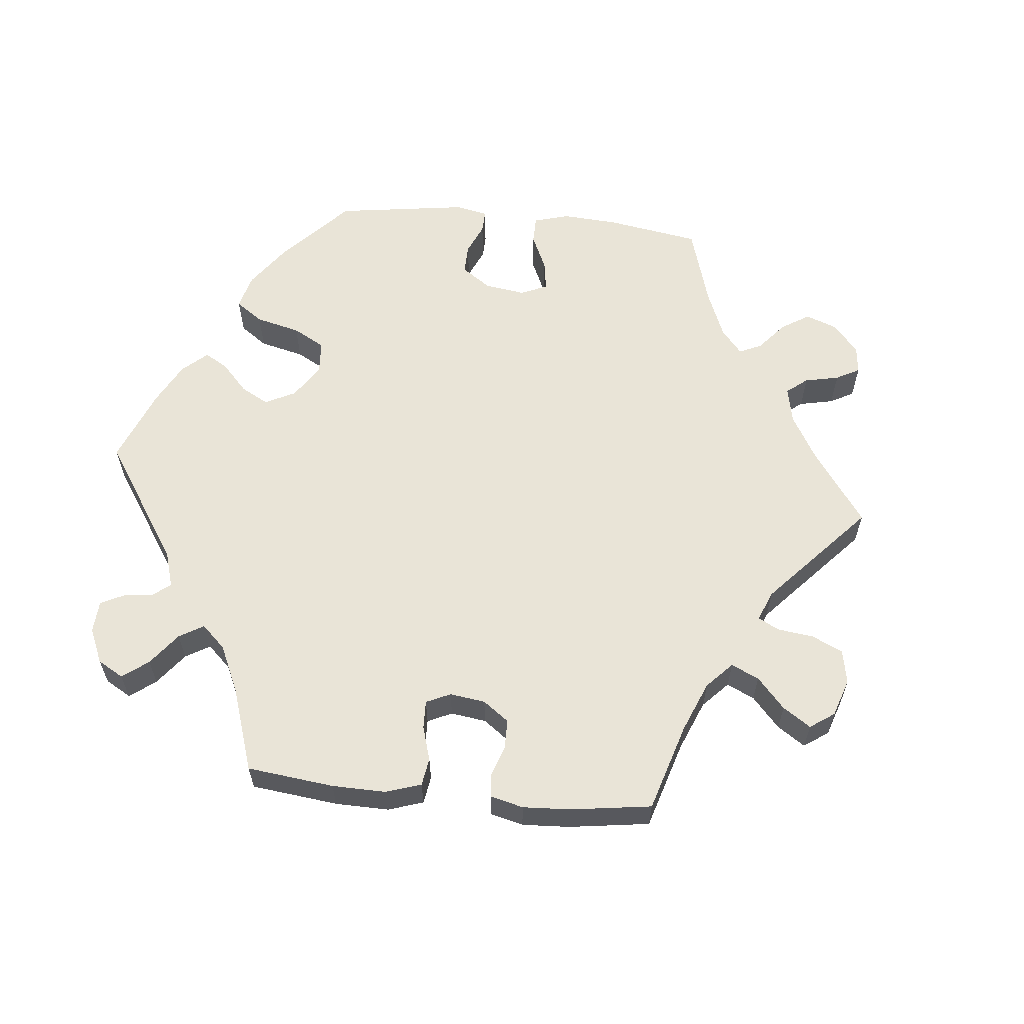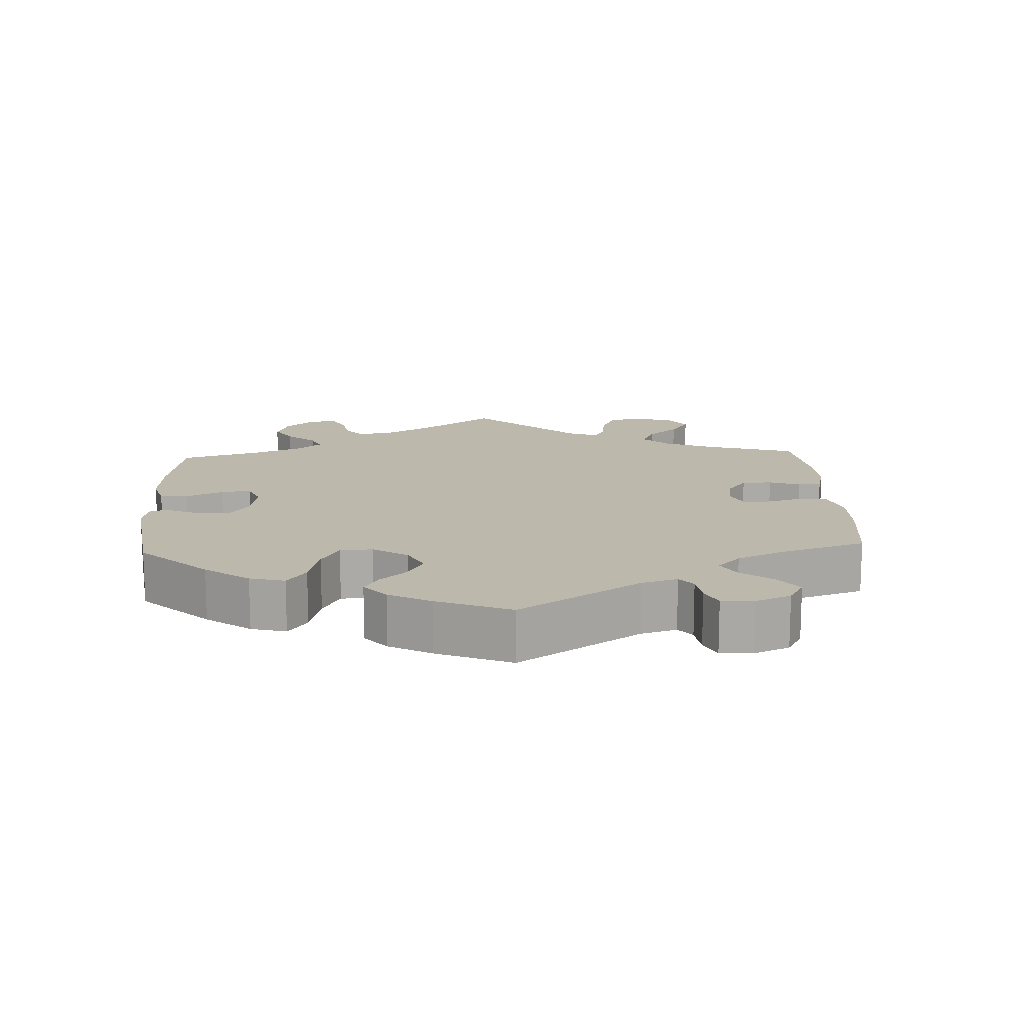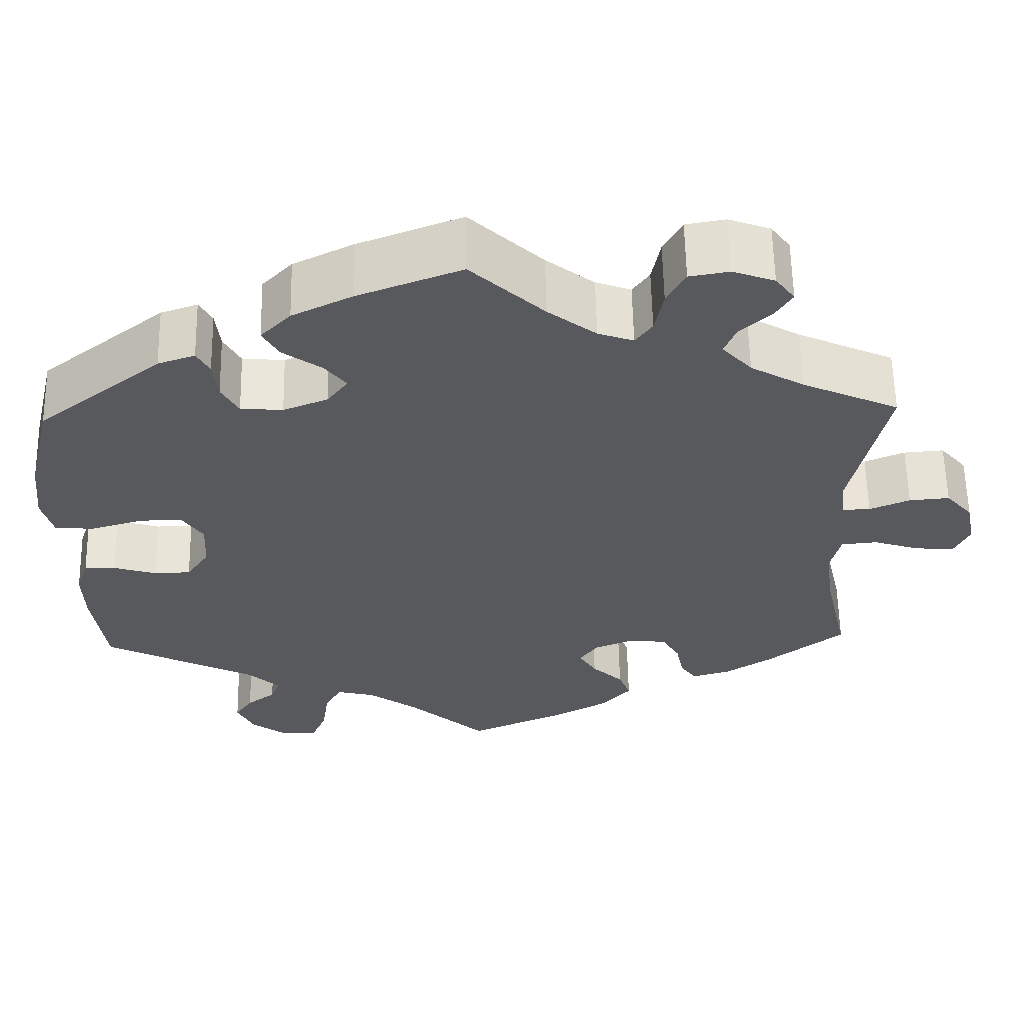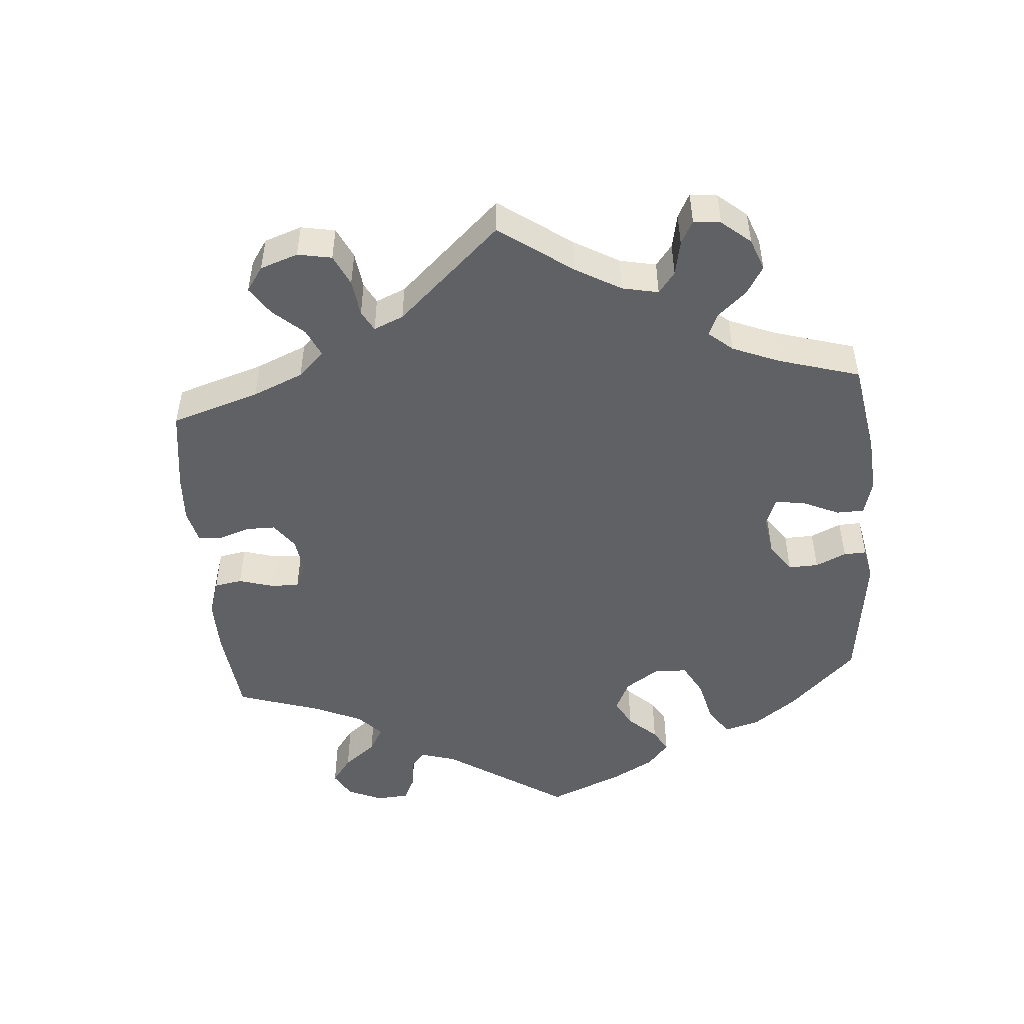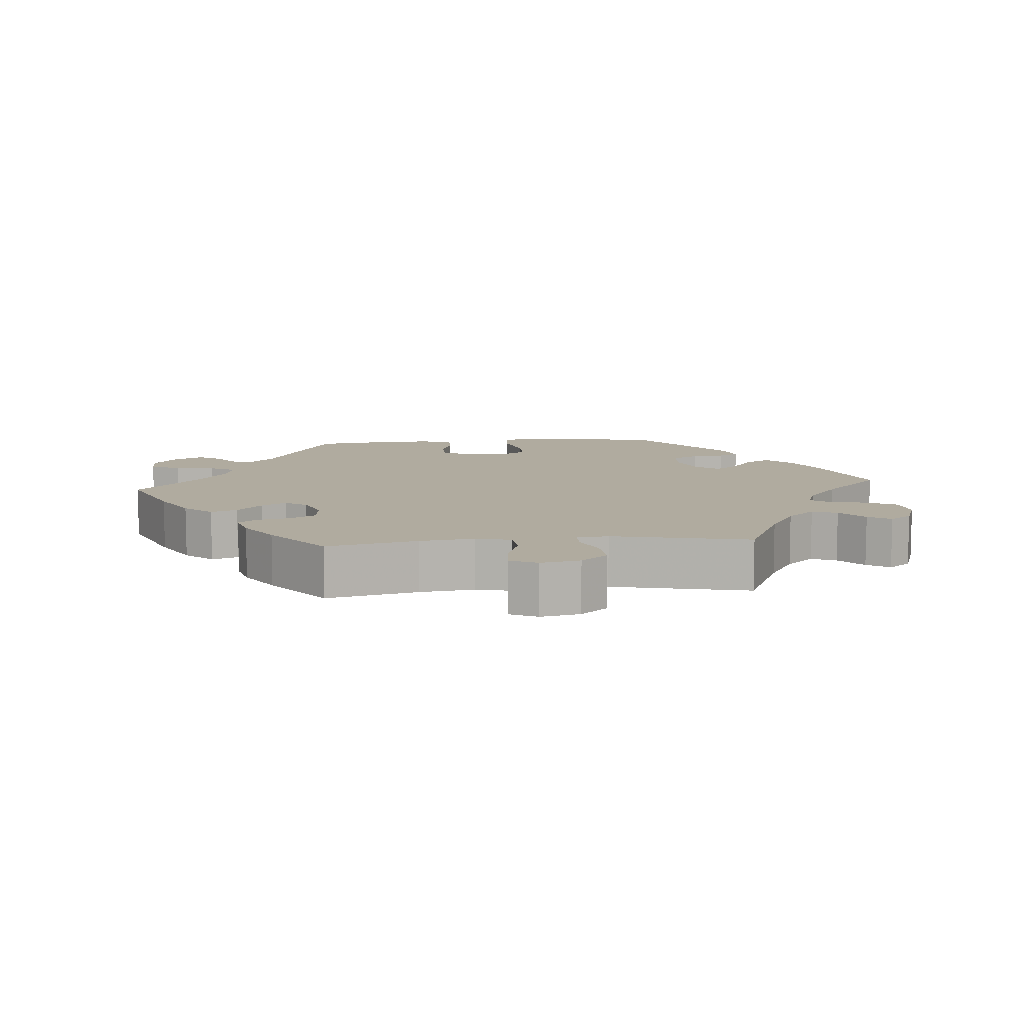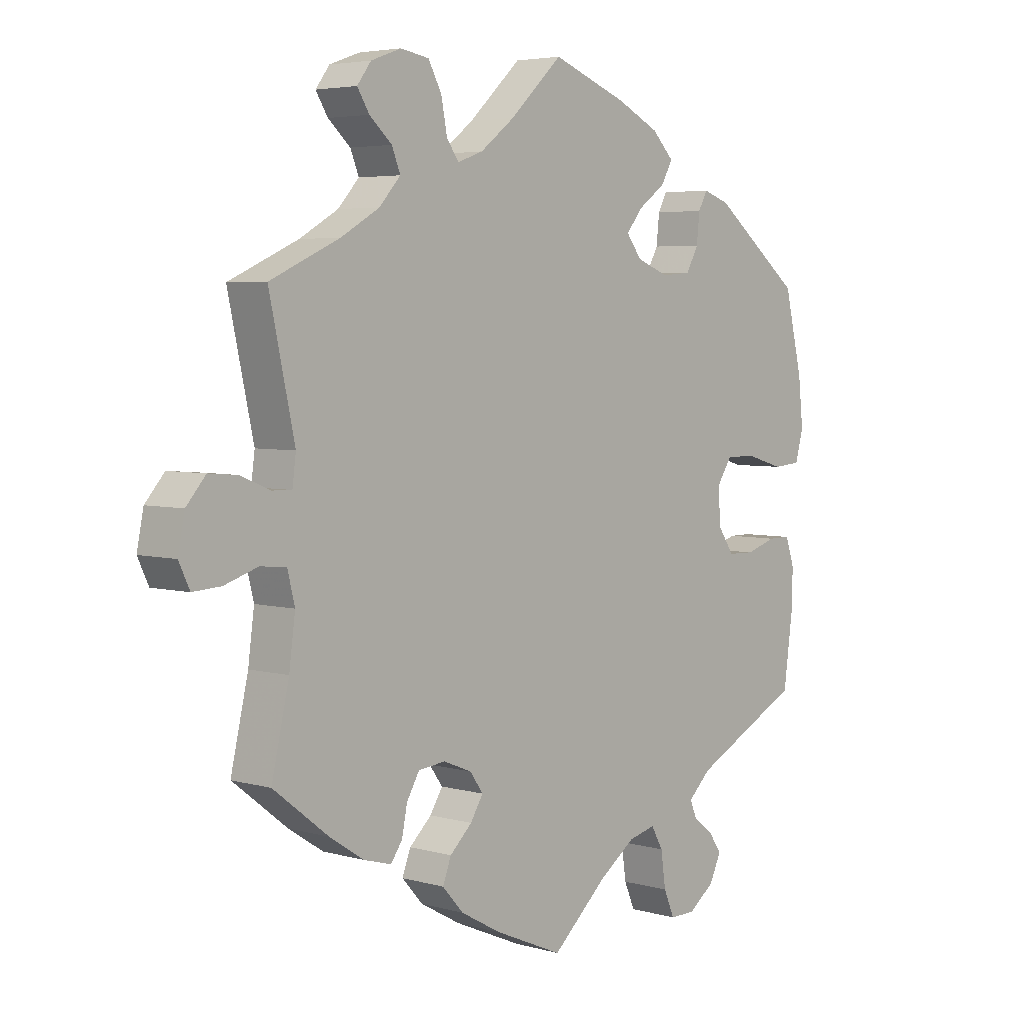
<metadata>
{"format":"obj","ext":"obj","renderer":"f3d","projection":"perspective","resolution":1024,"background":"white","views":[{"elev":60.8,"azim":-144.3,"up":"+Y"},{"elev":14.6,"azim":117.2,"up":"+Y"},{"elev":59.7,"azim":178.9,"up":"+Z"},{"elev":-49.8,"azim":-55.1,"up":"+Y"},{"elev":9.7,"azim":-94.9,"up":"+Y"},{"elev":4.5,"azim":-48.1,"up":"+Z"}]}
</metadata>
<code>
v -0.472 0.07 -0.162
v -0.462 0.07 -0.086
v -0.474 0.07 -0.037
v -0.517 0.07 -0.033
v -0.572 0.07 -0.051
v -0.619 0.07 -0.054
v -0.637 0.07 -0.016
v -0.626 0.07 0.039
v -0.594 0.07 0.076
v -0.546 0.07 0.072
v -0.498 0.07 0.052
v -0.465 0.07 0.051
v -0.459 0.07 0.096
v -0.501 0.07 0.288
v -0.386 0.07 0.34
v -0.322 0.07 0.377
v -0.287 0.07 0.416
v -0.301 0.07 0.451
v -0.338 0.07 0.484
v -0.358 0.07 0.516
v -0.335 0.07 0.547
v -0.285 0.07 0.565
v -0.238 0.07 0.557
v -0.216 0.07 0.516
v -0.206 0.07 0.464
v -0.186 0.07 0.436
v -0.144 0.07 0.451
v -0.087 0.07 0.495
v 0 0.07 0.577
v 0.124 0.07 0.53
v 0.195 0.07 0.495
v 0.231 0.07 0.458
v 0.212 0.07 0.424
v 0.166 0.07 0.391
v 0.14 0.07 0.358
v 0.165 0.07 0.325
v 0.218 0.07 0.304
v 0.268 0.07 0.308
v 0.288 0.07 0.345
v 0.293 0.07 0.392
v 0.308 0.07 0.42
v 0.352 0.07 0.405
v 0.5 0.07 0.289
v 0.53 0.07 0.164
v 0.538 0.07 0.088
v 0.525 0.07 0.039
v 0.479 0.07 0.035
v 0.417 0.07 0.053
v 0.366 0.07 0.054
v 0.341 0.07 0.016
v 0.344 0.07 -0.042
v 0.371 0.07 -0.082
v 0.415 0.07 -0.083
v 0.466 0.07 -0.067
v 0.503 0.07 -0.067
v 0.518 0.07 -0.111
v 0.516 0.07 -0.178
v 0.501 0.07 -0.289
v 0.32 0.07 -0.381
v 0.282 0.07 -0.417
v 0.293 0.07 -0.445
v 0.327 0.07 -0.471
v 0.348 0.07 -0.502
v 0.328 0.07 -0.543
v 0.285 0.07 -0.575
v 0.243 0.07 -0.575
v 0.225 0.07 -0.533
v 0.217 0.07 -0.476
v 0.197 0.07 -0.441
v 0.152 0.07 -0.452
v 0.092 0.07 -0.495
v 0 0.07 -0.578
v -0.114 0.07 -0.529
v -0.181 0.07 -0.492
v -0.216 0.07 -0.453
v -0.202 0.07 -0.416
v -0.165 0.07 -0.381
v -0.144 0.07 -0.347
v -0.166 0.07 -0.316
v -0.213 0.07 -0.297
v -0.258 0.07 -0.302
v -0.279 0.07 -0.338
v -0.288 0.07 -0.383
v -0.307 0.07 -0.41
v -0.353 0.07 -0.397
v -0.41 0.07 -0.36
v -0.501 0.07 -0.289
v -0.472 0 -0.162
v -0.462 0 -0.086
v -0.474 0 -0.037
v -0.517 0 -0.033
v -0.572 0 -0.051
v -0.619 0 -0.054
v -0.637 0 -0.016
v -0.626 0 0.039
v -0.594 0 0.076
v -0.546 0 0.072
v -0.498 0 0.052
v -0.465 0 0.051
v -0.459 0 0.096
v -0.501 0 0.288
v -0.386 0 0.34
v -0.322 0 0.377
v -0.287 0 0.416
v -0.301 0 0.451
v -0.338 0 0.484
v -0.358 0 0.516
v -0.335 0 0.547
v -0.285 0 0.565
v -0.238 0 0.557
v -0.216 0 0.516
v -0.206 0 0.464
v -0.186 0 0.436
v -0.144 0 0.451
v -0.087 0 0.495
v 0 0 0.577
v 0.124 0 0.53
v 0.195 0 0.495
v 0.231 0 0.458
v 0.212 0 0.424
v 0.166 0 0.391
v 0.14 0 0.358
v 0.165 0 0.325
v 0.218 0 0.304
v 0.268 0 0.308
v 0.288 0 0.345
v 0.293 0 0.392
v 0.308 0 0.42
v 0.352 0 0.405
v 0.5 0 0.289
v 0.53 0 0.164
v 0.538 0 0.088
v 0.525 0 0.039
v 0.479 0 0.035
v 0.417 0 0.053
v 0.366 0 0.054
v 0.341 0 0.016
v 0.344 0 -0.042
v 0.371 0 -0.082
v 0.415 0 -0.083
v 0.466 0 -0.067
v 0.503 0 -0.067
v 0.518 0 -0.111
v 0.516 0 -0.178
v 0.501 0 -0.289
v 0.32 0 -0.381
v 0.282 0 -0.417
v 0.293 0 -0.445
v 0.327 0 -0.471
v 0.348 0 -0.502
v 0.328 0 -0.543
v 0.285 0 -0.575
v 0.243 0 -0.575
v 0.225 0 -0.533
v 0.217 0 -0.476
v 0.197 0 -0.441
v 0.152 0 -0.452
v 0.092 0 -0.495
v 0 0 -0.578
v -0.114 0 -0.529
v -0.181 0 -0.492
v -0.216 0 -0.453
v -0.202 0 -0.416
v -0.165 0 -0.381
v -0.144 0 -0.347
v -0.166 0 -0.316
v -0.213 0 -0.297
v -0.258 0 -0.302
v -0.279 0 -0.338
v -0.288 0 -0.383
v -0.307 0 -0.41
v -0.353 0 -0.397
v -0.41 0 -0.36
v -0.501 0 -0.289
f 86 87 1
f 85 86 1 2
f 82 83 84 85
f 81 82 85 2
f 80 81 2 3
f 79 80 3
f 74 75 76 77
f 74 77 78
f 71 72 73 74
f 70 71 74 78
f 69 70 78 79
f 65 66 67 68
f 65 68 69
f 64 65 69
f 61 62 63 64
f 60 61 64 69
f 59 60 69 79
f 53 54 55 56
f 52 53 56 57
f 45 46 47 48
f 45 48 49
f 44 45 49
f 43 44 49
f 42 43 49 50
f 39 40 41 42
f 38 39 42 50
f 31 32 33 34
f 31 34 35
f 28 29 30 31
f 27 28 31 35
f 26 27 35 36
f 22 23 24 25
f 22 25 26
f 21 22 26
f 18 19 20 21
f 17 18 21 26
f 16 17 26 36
f 13 14 15
f 12 13 15 16
f 8 9 10 11
f 8 11 12
f 7 8 12
f 4 5 6 7
f 3 4 7 12
f 52 57 58 59
f 51 52 59 79
f 37 38 50 51
f 36 37 51 79
f 16 36 79
f 3 12 16 79
f 88 174 173
f 89 88 173 172
f 172 171 170 169
f 89 172 169 168
f 90 89 168 167
f 90 167 166
f 164 163 162 161
f 165 164 161
f 161 160 159 158
f 165 161 158 157
f 166 165 157 156
f 155 154 153 152
f 156 155 152
f 156 152 151
f 151 150 149 148
f 156 151 148 147
f 166 156 147 146
f 143 142 141 140
f 144 143 140 139
f 135 134 133 132
f 136 135 132
f 136 132 131
f 136 131 130
f 137 136 130 129
f 129 128 127 126
f 137 129 126 125
f 121 120 119 118
f 122 121 118
f 118 117 116 115
f 122 118 115 114
f 123 122 114 113
f 112 111 110 109
f 113 112 109
f 113 109 108
f 108 107 106 105
f 113 108 105 104
f 123 113 104 103
f 102 101 100
f 103 102 100 99
f 98 97 96 95
f 99 98 95
f 99 95 94
f 94 93 92 91
f 99 94 91 90
f 146 145 144 139
f 166 146 139 138
f 138 137 125 124
f 166 138 124 123
f 166 123 103
f 166 103 99 90
f 1 88 89 2
f 2 89 90 3
f 3 90 91 4
f 4 91 92 5
f 5 92 93 6
f 6 93 94 7
f 7 94 95 8
f 8 95 96 9
f 9 96 97 10
f 10 97 98 11
f 11 98 99 12
f 12 99 100 13
f 13 100 101 14
f 14 101 102 15
f 15 102 103 16
f 16 103 104 17
f 17 104 105 18
f 18 105 106 19
f 19 106 107 20
f 20 107 108 21
f 21 108 109 22
f 22 109 110 23
f 23 110 111 24
f 24 111 112 25
f 25 112 113 26
f 26 113 114 27
f 27 114 115 28
f 28 115 116 29
f 29 116 117 30
f 30 117 118 31
f 31 118 119 32
f 32 119 120 33
f 33 120 121 34
f 34 121 122 35
f 35 122 123 36
f 36 123 124 37
f 37 124 125 38
f 38 125 126 39
f 39 126 127 40
f 40 127 128 41
f 41 128 129 42
f 42 129 130 43
f 43 130 131 44
f 44 131 132 45
f 45 132 133 46
f 46 133 134 47
f 47 134 135 48
f 48 135 136 49
f 49 136 137 50
f 50 137 138 51
f 51 138 139 52
f 52 139 140 53
f 53 140 141 54
f 54 141 142 55
f 55 142 143 56
f 56 143 144 57
f 57 144 145 58
f 58 145 146 59
f 59 146 147 60
f 60 147 148 61
f 61 148 149 62
f 62 149 150 63
f 63 150 151 64
f 64 151 152 65
f 65 152 153 66
f 66 153 154 67
f 67 154 155 68
f 68 155 156 69
f 69 156 157 70
f 70 157 158 71
f 71 158 159 72
f 72 159 160 73
f 73 160 161 74
f 74 161 162 75
f 75 162 163 76
f 76 163 164 77
f 77 164 165 78
f 78 165 166 79
f 79 166 167 80
f 80 167 168 81
f 81 168 169 82
f 82 169 170 83
f 83 170 171 84
f 84 171 172 85
f 85 172 173 86
f 86 173 174 87
f 87 174 88 1

</code>
